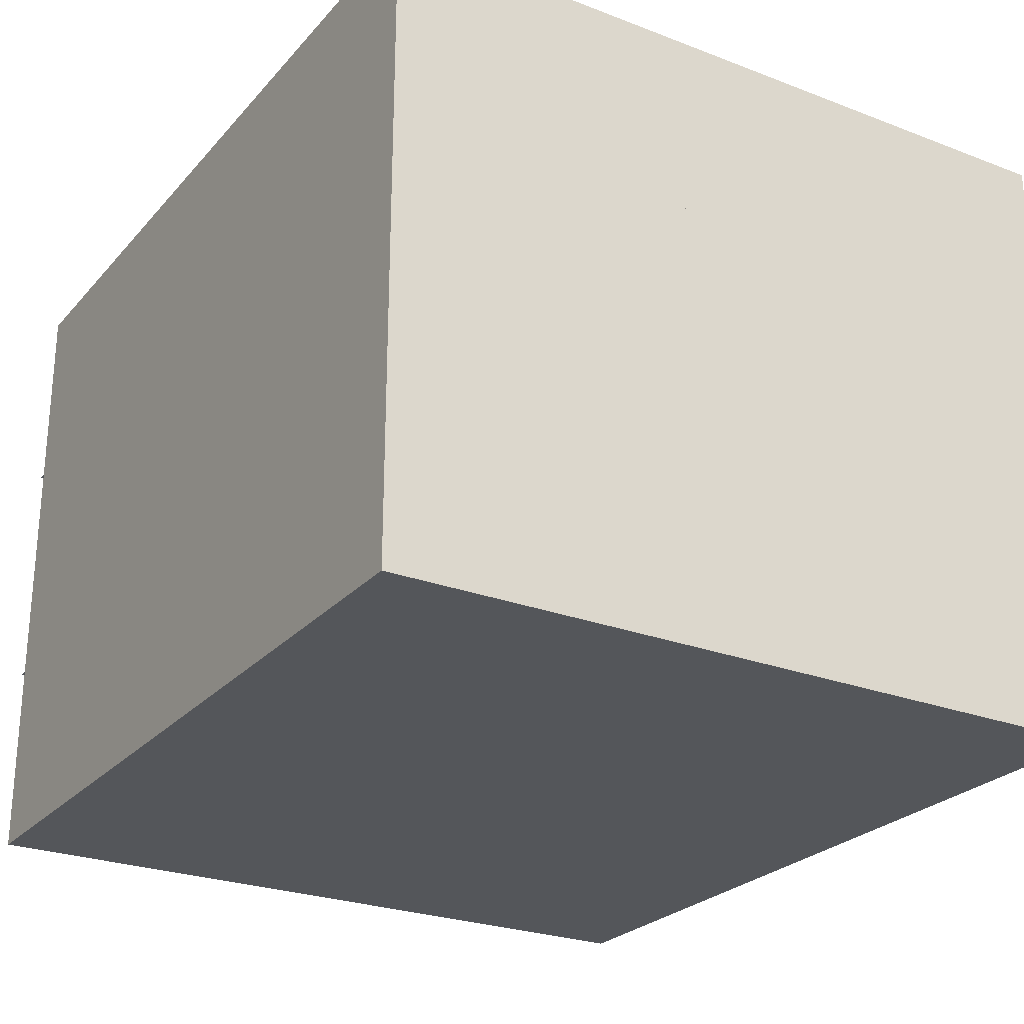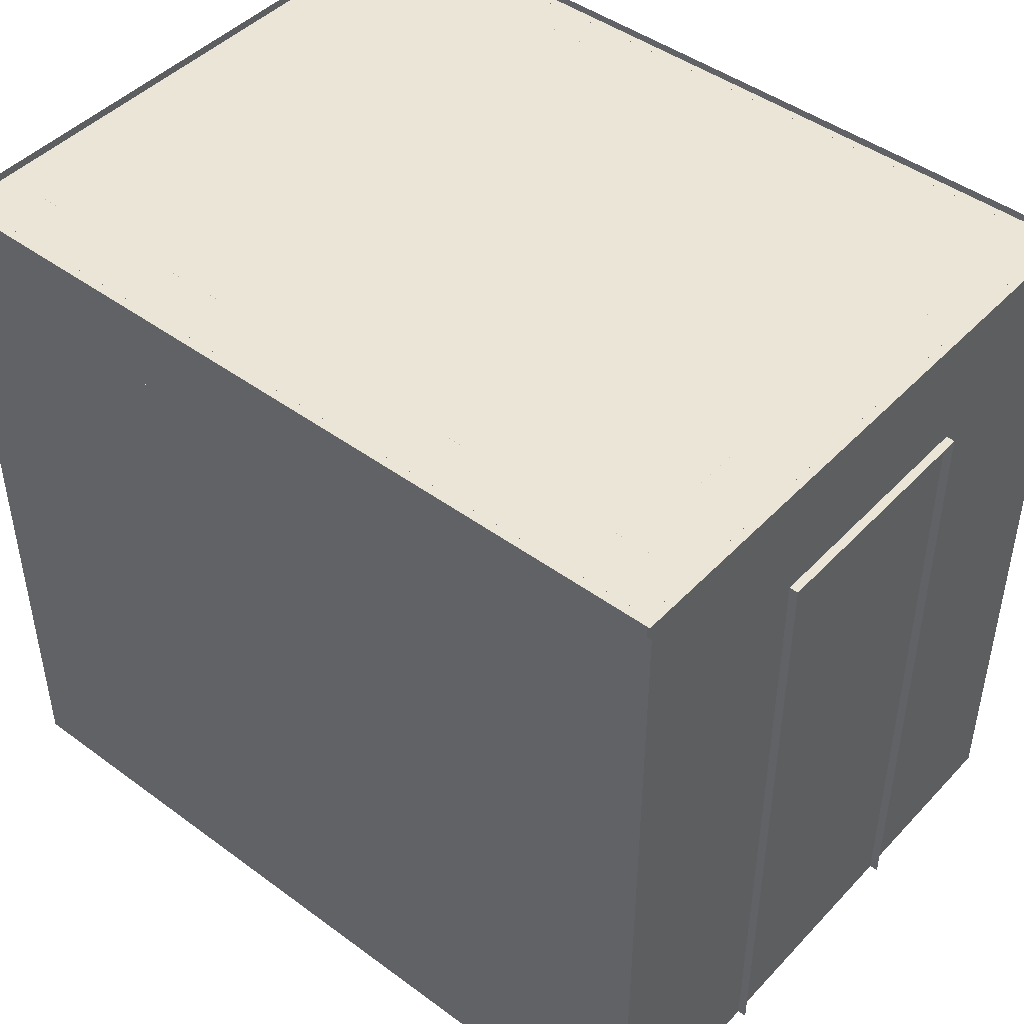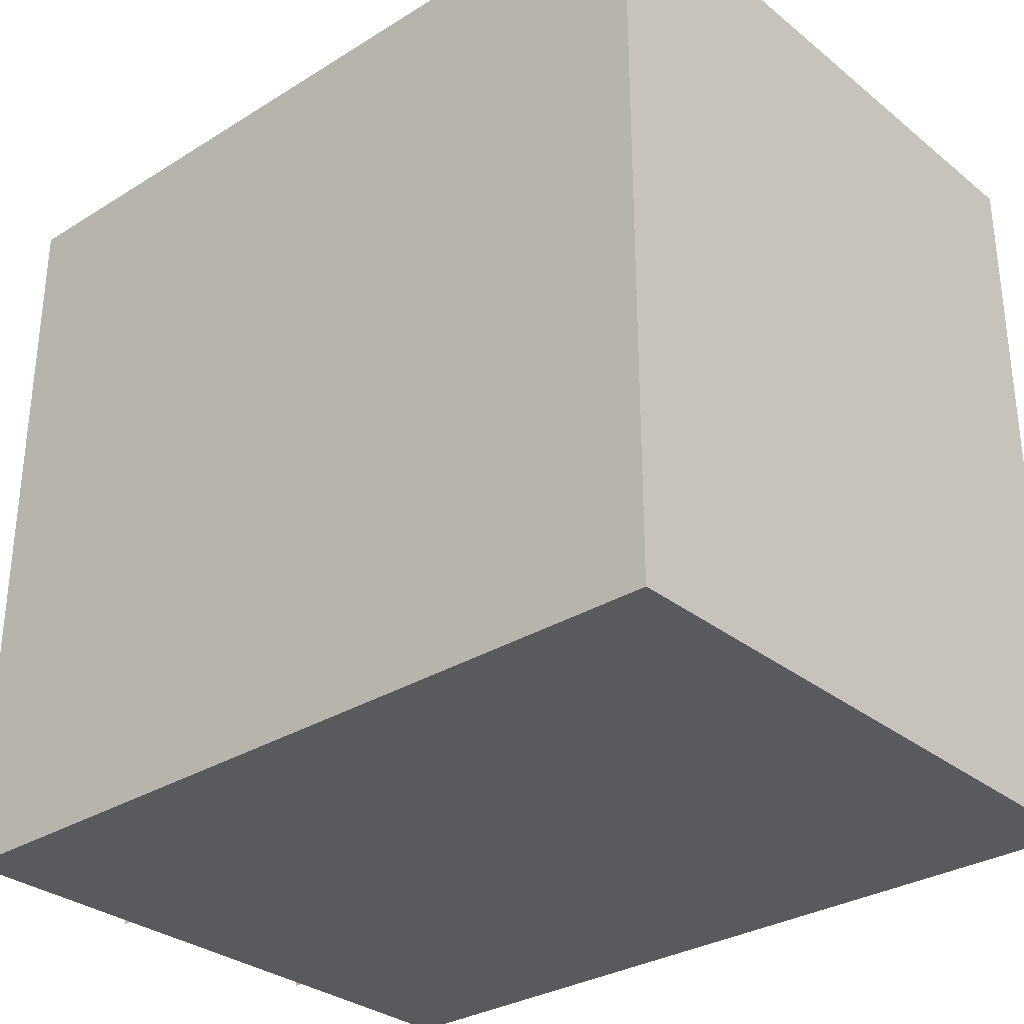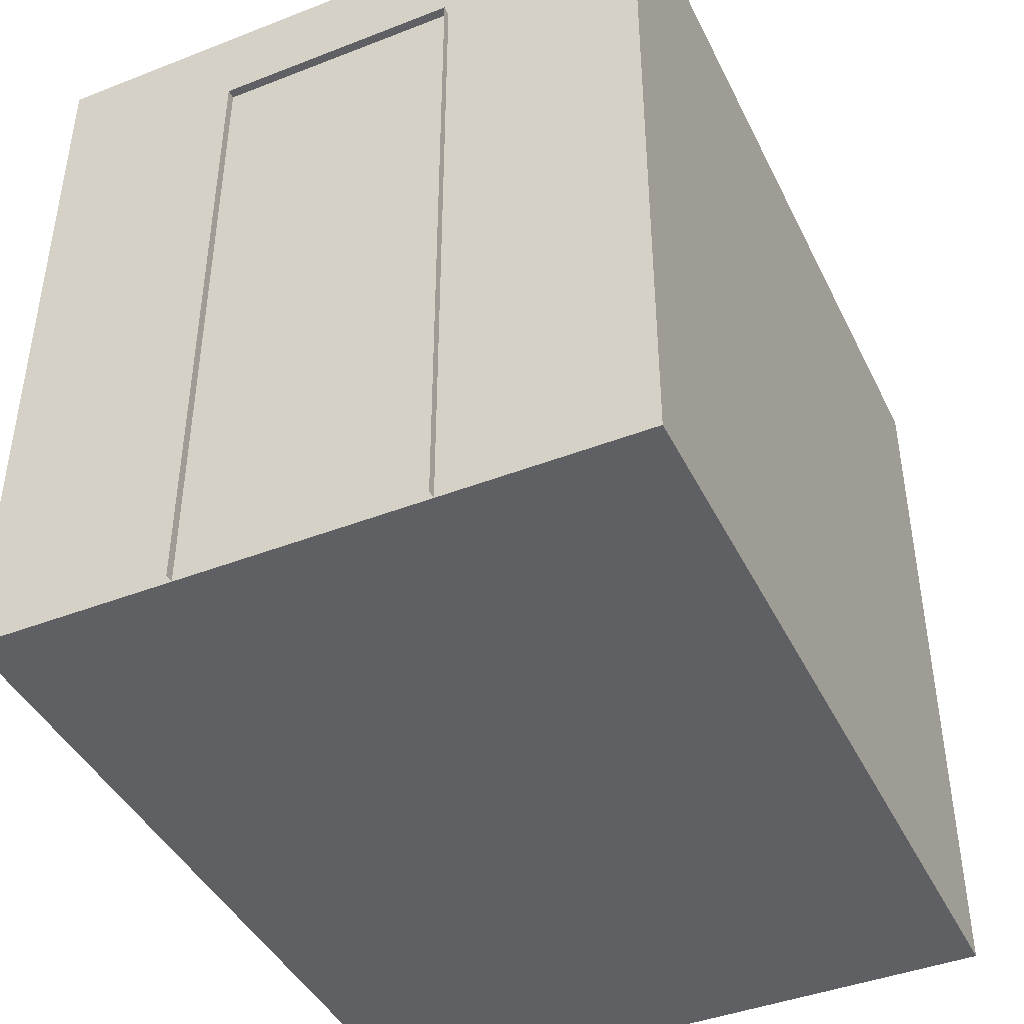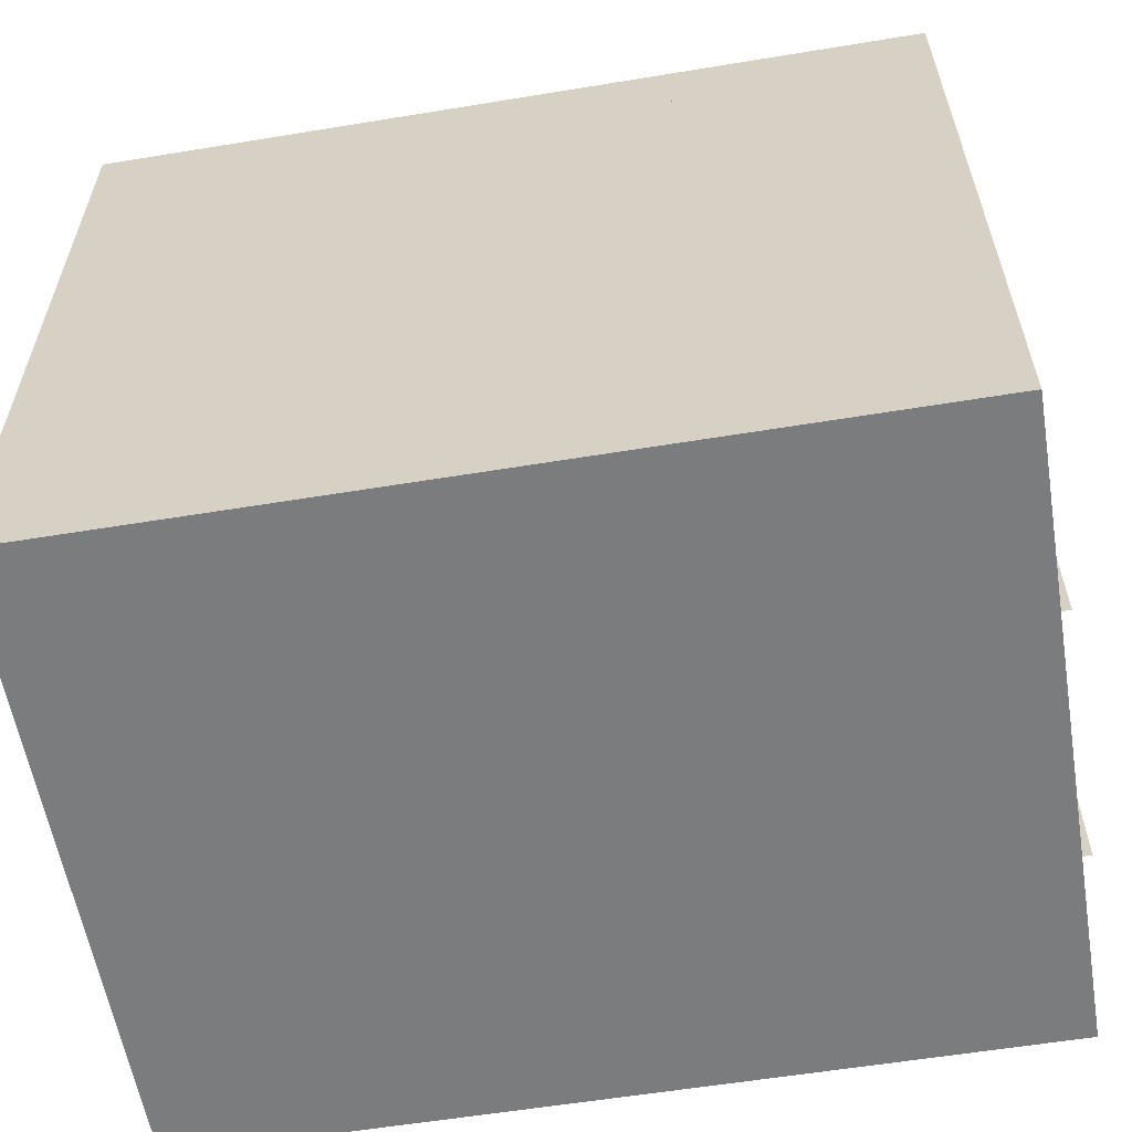
<metadata>
{"format":"obj","ext":"obj","renderer":"f3d","projection":"perspective","resolution":1024,"background":"white","views":[{"elev":-25.7,"azim":-121.4,"up":"+Y"},{"elev":45.6,"azim":40.2,"up":"+Z"},{"elev":-31.0,"azim":-138.5,"up":"+Z"},{"elev":-42.8,"azim":114.8,"up":"+Z"},{"elev":-58.7,"azim":9.6,"up":"+Z"}]}
</metadata>
<code>
v    0 0 0
v    2400 0 0
v    2400 1840 0
v    0 1840 0
v    0 0 0
v    0 0 1970
v    2400 0 1970
v    2400 0 0
v    2400 1840 0
v    2400 1840 1970
v    0 1840 1970
v    0 1840 0
v    0 0 0
v    0 1840 0
v    0 1840 1970
v    0 0 1970
v    2400 1840 0
v    2400 0 0
v    2400 0 1970
v    2400 1840 1970
v    2375 570 1880
v    2425 570 1880
v    2425 1270 1880
v    2375 1270 1880
v    2375 1270 1880
v    2425 1270 1880
v    2425 570 1880
v    2375 570 1880
v    2375 1270 0
v    2375 1270 1880
v    2425 1270 1880
v    2425 1270 0
v    2425 1270 0
v    2425 1270 1880
v    2375 1270 1880
v    2375 1270 0
v    2375 570 0
v    2375 570 1880
v    2425 570 1880
v    2425 570 0
v    2425 570 0
v    2425 570 1880
v    2375 570 1880
v    2375 570 0
v    155.5 165 2155
v    324.5 165 2155
v    324.5 141.5 2177
v    155.5 141.5 2177
v    324.5 165 2155
v    155.5 165 2155
v    155.5 141.5 2177
v    324.5 141.5 2177
v    324.5 165 2155
v    155.5 165 2155
v    155.5 193.6 2180
v    324.5 193.6 2180
v    155.5 165 2155
v    324.5 165 2155
v    324.5 193.6 2180
v    155.5 193.6 2180
v    2066 180 2155
v    2234 180 2155
v    2234 156.5 2177
v    2066 156.5 2177
v    2234 180 2155
v    2066 180 2155
v    2066 156.5 2177
v    2234 156.5 2177
v    2234 180 2155
v    2066 180 2155
v    2066 208.6 2180
v    2234 208.6 2180
v    2066 180 2155
v    2234 180 2155
v    2234 208.6 2180
v    2066 208.6 2180
v    2248 1659 2155
v    2078 1659 2155
v    2078 1682 2177
v    2248 1682 2177
v    2078 1659 2155
v    2248 1659 2155
v    2248 1682 2177
v    2078 1682 2177
v    2078 1659 2155
v    2248 1659 2155
v    2248 1630 2180
v    2078 1630 2180
v    2248 1659 2155
v    2078 1659 2155
v    2078 1630 2180
v    2248 1630 2180
v    155.5 1666 2155
v    324.5 1666 2155
v    324.5 1643 2177
v    155.5 1643 2177
v    324.5 1666 2155
v    155.5 1666 2155
v    155.5 1643 2177
v    324.5 1643 2177
v    324.5 1666 2155
v    155.5 1666 2155
v    155.5 1695 2180
v    324.5 1695 2180
v    155.5 1666 2155
v    324.5 1666 2155
v    324.5 1695 2180
v    155.5 1695 2180
v    651.5 176 2150
v    820.5 176 2150
v    820.5 149 2168
v    651.5 149 2168
v    820.5 176 2150
v    651.5 176 2150
v    651.5 149 2168
v    820.5 149 2168
v    820.5 176 2150
v    651.5 176 2150
v    651.5 199.8 2180
v    820.5 199.8 2180
v    651.5 176 2150
v    820.5 176 2150
v    820.5 199.8 2180
v    651.5 199.8 2180
v    1580 169.5 2154
v    1750 169.5 2154
v    1750 145.6 2176
v    1580 145.6 2176
v    1750 169.5 2154
v    1580 169.5 2154
v    1580 145.6 2176
v    1750 145.6 2176
v    1750 169.5 2154
v    1580 169.5 2154
v    1580 197.6 2180
v    1750 197.6 2180
v    1580 169.5 2154
v    1750 169.5 2154
v    1750 197.6 2180
v    1580 197.6 2180
v    1758 1670 2155
v    1590 1670 2155
v    1590 1693 2177
v    1758 1693 2177
v    1590 1670 2155
v    1758 1670 2155
v    1758 1693 2177
v    1590 1693 2177
v    1590 1670 2155
v    1758 1670 2155
v    1758 1641 2180
v    1590 1641 2180
v    1758 1670 2155
v    1590 1670 2155
v    1590 1641 2180
v    1758 1641 2180
v    647.5 1672 2149
v    816.5 1672 2149
v    816.5 1644 2166
v    647.5 1644 2166
v    816.5 1672 2149
v    647.5 1672 2149
v    647.5 1644 2166
v    816.5 1644 2166
v    816.5 1672 2149
v    647.5 1672 2149
v    647.5 1694 2180
v    816.5 1694 2180
v    647.5 1672 2149
v    816.5 1672 2149
v    816.5 1694 2180
v    647.5 1694 2180
v    179 619.5 2155
v    179 450.5 2155
v    155.5 450.5 2177
v    155.5 619.5 2177
v    179 450.5 2155
v    179 619.5 2155
v    155.5 619.5 2177
v    155.5 450.5 2177
v    179 450.5 2155
v    179 619.5 2155
v    207.6 619.5 2180
v    207.6 450.5 2180
v    179 619.5 2155
v    179 450.5 2155
v    207.6 450.5 2180
v    207.6 619.5 2180
v    2212 452.5 2155
v    2212 621.5 2155
v    2235 621.5 2177
v    2235 452.5 2177
v    2212 621.5 2155
v    2212 452.5 2155
v    2235 452.5 2177
v    2235 621.5 2177
v    2212 621.5 2155
v    2212 452.5 2155
v    2183 452.5 2180
v    2183 621.5 2180
v    2212 452.5 2155
v    2212 621.5 2155
v    2183 621.5 2180
v    2183 452.5 2180
v    2228 1378 2155
v    2228 1208 2155
v    2205 1208 2177
v    2205 1378 2177
v    2228 1208 2155
v    2228 1378 2155
v    2205 1378 2177
v    2205 1208 2177
v    2228 1208 2155
v    2228 1378 2155
v    2257 1378 2180
v    2257 1208 2180
v    2228 1378 2155
v    2228 1208 2155
v    2257 1208 2180
v    2257 1378 2180
v    163 1382 2155
v    163 1212 2155
v    139.5 1212 2177
v    139.5 1382 2177
v    163 1212 2155
v    163 1382 2155
v    139.5 1382 2177
v    139.5 1212 2177
v    163 1212 2155
v    163 1382 2155
v    191.6 1382 2180
v    191.6 1212 2180
v    163 1382 2155
v    163 1212 2155
v    191.6 1212 2180
v    191.6 1382 2180
v    751 188.1 2103
v    751 185.3 2095
v    751 178.1 2091
v    751 170 2093
v    751 164.6 2099
v    751 164.6 2107
v    751 170 2113
v    751 178.1 2115
v    751 185.3 2111
v    721 187.6 2103
v    721 184.8 2110
v    721 178 2114
v    721 170.2 2113
v    721 165.1 2107
v    721 165.1 2099
v    721 170.2 2093
v    721 178 2092
v    721 184.8 2096
v    747.2 176 2103
v    719.6 176 2103
v    719.6 176 2103
v    747.2 176 2103
v    1650 167.9 2103
v    1650 170.7 2095
v    1650 177.9 2091
v    1650 186 2093
v    1650 191.4 2099
v    1650 191.4 2107
v    1650 186 2113
v    1650 177.9 2115
v    1650 170.7 2111
v    1680 168.4 2103
v    1680 171.2 2110
v    1680 178 2114
v    1680 185.8 2113
v    1680 190.9 2107
v    1680 190.9 2099
v    1680 185.8 2093
v    1680 178 2092
v    1680 171.2 2096
v    1654 180 2103
v    1681 180 2103
v    1681 180 2103
v    1654 180 2103
v    1659 1645 2100
v    1659 1648 2092
v    1659 1655 2088
v    1659 1663 2090
v    1659 1668 2096
v    1659 1668 2104
v    1659 1663 2110
v    1659 1655 2112
v    1659 1648 2108
v    1689 1645 2100
v    1689 1648 2107
v    1689 1655 2111
v    1689 1663 2110
v    1689 1668 2104
v    1689 1668 2096
v    1689 1663 2090
v    1689 1655 2089
v    1689 1648 2093
v    1663 1657 2100
v    1690 1657 2100
v    1690 1657 2100
v    1663 1657 2100
v    747 1682 2105
v    747 1679 2097
v    747 1672 2093
v    747 1664 2095
v    747 1659 2101
v    747 1659 2109
v    747 1664 2115
v    747 1672 2117
v    747 1679 2113
v    717 1682 2105
v    717 1679 2112
v    717 1672 2116
v    717 1664 2115
v    717 1659 2109
v    717 1659 2101
v    717 1664 2095
v    717 1672 2094
v    717 1679 2098
v    743.2 1670 2105
v    715.6 1670 2105
v    715.6 1670 2105
v    743.2 1670 2105
v    0 470 900
v    2040 470 900
v    2040 1370 900
v    0 1370 900
v    0 1370 899.5
v    2040 1370 899.5
v    2040 470 899.5
v    0 470 899.5
v    0 1370 740
v    0 1370 940
v    2040 1370 940
v    2040 1370 740
v    2040 1370 740
v    2040 1370 940
v    0 1370 940
v    0 1370 740
v    0 470 740
v    0 470 940
v    2040 470 940
v    2040 470 740
v    2040 469.5 740
v    2040 469.5 940
v    0 469.5 940
v    0 469.5 740
v    2040 470 740
v    2040 1370 740
v    2040 1370 940
v    2040 470 940
v    2040 1370 740
v    2040 470 740
v    2040 470 940
v    2040 1370 940
v    1 470 740
v    1 1370 740
v    1 1370 940
v    1 470 940
v    0.5 1370 740
v    0.5 470 740
v    0.5 470 940
v    0.5 1370 940
v    0 1800 1970
v    2400 1800 1970
v    2400 1840 1970
v    0 1840 1970
v    0 1840 1970
v    2400 1840 1970
v    2400 1800 1970
v    0 1800 1970
v    0 0 1970
v    2400 0 1970
v    2400 40 1970
v    0 40 1970
v    0 40 1970
v    2400 40 1970
v    2400 0 1970
v    0 0 1970
v    2360 0 1970
v    2400 0 1970
v    2400 1840 1970
v    2360 1840 1970
v    2360 1840 1970
v    2400 1840 1970
v    2400 0 1970
v    2360 0 1970
v    0 0 1970
v    40 0 1970
v    40 1840 1970
v    0 1840 1970
v    0 1840 1970
v    40 1840 1970
v    40 0 1970
v    0 0 1970
v    0 0 1970
v    0 0 2180
v    2400 0 2180
v    2400 0 1970
v    2400 1840 1970
v    2400 1840 2180
v    0 1840 2180
v    0 1840 1970
v    0 0 1970
v    0 1840 1970
v    0 1840 2180
v    0 0 2180
v    2400 1840 1970
v    2400 0 1970
v    2400 0 2180
v    2400 1840 2180
v    50 50 2035
v    50 50 2180
v    2350 50 2180
v    2350 50 2035
v    2350 50 2035
v    2350 50 2180
v    50 50 2180
v    50 50 2035
v    50 1790 2035
v    50 1790 2180
v    2350 1790 2180
v    2350 1790 2035
v    2350 1790 2035
v    2350 1790 2180
v    50 1790 2180
v    50 1790 2035
v    2350 50 2035
v    2350 1790 2035
v    2350 1790 2180
v    2350 50 2180
v    2350 1790 2035
v    2350 50 2035
v    2350 50 2180
v    2350 1790 2180
v    25 1815 2180
v    2375 1815 2180
v    2375 25 2180
v    25 25 2180
v    770 1365 2180
v    1630 1365 2180
v    1630 475 2180
v    770 475 2180
v    0 0 1970
v    2400 0 1970
v    2400 1840 1970
v    0 1840 1970
o dallage
f 1 2 3
f 1 3 4
o paroix0
f 5 6 7
f 5 7 8
o paroix1
f 9 10 11
f 9 11 12
o paroiy0
f 13 14 15
f 13 15 16
o paroiy1
f 17 18 19
f 17 19 20
o linteau
f 21 22 23
f 21 23 24
o linteauR
f 25 26 27
f 25 27 28
o montantG
f 29 30 31
f 29 31 32
o montantGr
f 33 34 35
f 33 35 36
o montantD
f 37 38 39
f 37 39 40
o montantDr
f 41 42 43
f 41 43 44
o ref10Narrow
f 45 46 47
f 45 47 48
o ref10NarrowR
f 49 50 51
f 49 51 52
o ref10Wide
f 53 54 55
f 53 55 56
o ref10WideR
f 57 58 59
f 57 59 60
o ref11Narrow
f 61 62 63
f 61 63 64
o ref11NarrowR
f 65 66 67
f 65 67 68
o ref11Wide
f 69 70 71
f 69 71 72
o ref11WideR
f 73 74 75
f 73 75 76
o ref12Narrow
f 77 78 79
f 77 79 80
o ref12NarrowR
f 81 82 83
f 81 83 84
o ref12Wide
f 85 86 87
f 85 87 88
o ref12WideR
f 89 90 91
f 89 91 92
o ref13Narrow
f 93 94 95
f 93 95 96
o ref13NarrowR
f 97 98 99
f 97 99 100
o ref13Wide
f 101 102 103
f 101 103 104
o ref13WideR
f 105 106 107
f 105 107 108
o ref20Narrow
f 109 110 111
f 109 111 112
o ref20NarrowR
f 113 114 115
f 113 115 116
o ref20Wide
f 117 118 119
f 117 119 120
o ref20WideR
f 121 122 123
f 121 123 124
o ref21Narrow
f 125 126 127
f 125 127 128
o ref21NarrowR
f 129 130 131
f 129 131 132
o ref21Wide
f 133 134 135
f 133 135 136
o ref21WideR
f 137 138 139
f 137 139 140
o ref22Narrow
f 141 142 143
f 141 143 144
o ref22NarrowR
f 145 146 147
f 145 147 148
o ref22Wide
f 149 150 151
f 149 151 152
o ref22WideR
f 153 154 155
f 153 155 156
o ref23Narrow
f 157 158 159
f 157 159 160
o ref23NarrowR
f 161 162 163
f 161 163 164
o ref23Wide
f 165 166 167
f 165 167 168
o ref23WideR
f 169 170 171
f 169 171 172
o ref40Narrow
f 173 174 175
f 173 175 176
o ref40NarrowR
f 177 178 179
f 177 179 180
o ref40Wide
f 181 182 183
f 181 183 184
o ref40WideR
f 185 186 187
f 185 187 188
o ref41Narrow
f 189 190 191
f 189 191 192
o ref41NarrowR
f 193 194 195
f 193 195 196
o ref41Wide
f 197 198 199
f 197 199 200
o ref41WideR
f 201 202 203
f 201 203 204
o ref42Narrow
f 205 206 207
f 205 207 208
o ref42NarrowR
f 209 210 211
f 209 211 212
o ref42Wide
f 213 214 215
f 213 215 216
o ref42WideR
f 217 218 219
f 217 219 220
o ref43Narrow
f 221 222 223
f 221 223 224
o ref43NarrowR
f 225 226 227
f 225 227 228
o ref43Wide
f 229 230 231
f 229 231 232
o ref43WideR
f 233 234 235
f 233 235 236
o lamp20AV
f 237 238 239
f 237 239 240
f 237 240 241
f 237 241 242
f 237 242 243
f 237 243 244
f 237 244 245
o lamp20AR
f 246 247 248
f 246 248 249
f 246 249 250
f 246 250 251
f 246 251 252
f 246 252 253
f 246 253 254
o lamp20Str
f 255 256 257
f 255 257 258
o lamp21AV
f 259 260 261
f 259 261 262
f 259 262 263
f 259 263 264
f 259 264 265
f 259 265 266
f 259 266 267
o lamp21AR
f 268 269 270
f 268 270 271
f 268 271 272
f 268 272 273
f 268 273 274
f 268 274 275
f 268 275 276
o lamp21Str
f 277 278 279
f 277 279 280
o lamp22AV
f 281 282 283
f 281 283 284
f 281 284 285
f 281 285 286
f 281 286 287
f 281 287 288
f 281 288 289
o lamp22AR
f 290 291 292
f 290 292 293
f 290 293 294
f 290 294 295
f 290 295 296
f 290 296 297
f 290 297 298
o lamp22Str
f 299 300 301
f 299 301 302
o lamp23AV
f 303 304 305
f 303 305 306
f 303 306 307
f 303 307 308
f 303 308 309
f 303 309 310
f 303 310 311
o lamp23AR
f 312 313 314
f 312 314 315
f 312 315 316
f 312 316 317
f 312 317 318
f 312 318 319
f 312 319 320
o lamp23Str
f 321 322 323
f 321 323 324
o tableAMaree
f 325 326 327
f 325 327 328
o soustableAMaree
f 329 330 331
f 329 331 332
o coteGtableAMaree
f 333 334 335
f 333 335 336
o coteGtableAMareer
f 337 338 339
f 337 339 340
o coteDtableAMaree
f 341 342 343
f 341 343 344
o coteDtableAMareer
f 345 346 347
f 345 347 348
o coteAVtableAMaree
f 349 350 351
f 349 351 352
o coteAVtableAMareer
f 353 354 355
f 353 355 356
o coteARtableAMaree
f 357 358 359
f 357 359 360
o coteARtableAMareer
f 361 362 363
f 361 363 364
o cornicheG
f 365 366 367
f 365 367 368
o cornicheGr
f 369 370 371
f 369 371 372
o cornicheD
f 373 374 375
f 373 375 376
o cornicheDr
f 377 378 379
f 377 379 380
o cornicheAV
f 381 382 383
f 381 383 384
o cornicheAVr
f 385 386 387
f 385 387 388
o cornicheAR
f 389 390 391
f 389 391 392
o cornicheARr
f 393 394 395
f 393 395 396
o caissonx0
f 397 398 399
f 397 399 400
o caissonx1
f 401 402 403
f 401 403 404
o caissony0
f 405 406 407
f 405 407 408
o caissony1
f 409 410 411
f 409 411 412
o refcaissonX0n
f 413 414 415
f 413 415 416
o refcaissonX0a
f 417 418 419
f 417 419 420
o refcaissonXYn
f 421 422 423
f 421 423 424
o refcaissonXYa
f 425 426 427
f 425 427 428
o refcaissonY0n
f 429 430 431
f 429 431 432
o refcaissonY0a
f 433 434 435
f 433 435 436
o refPlafond
f 437 438 439
f 437 439 440
o depoli
f 441 442 443
f 441 443 444
o fauxPlafondInf
f 445 446 447
f 445 447 448

</code>
